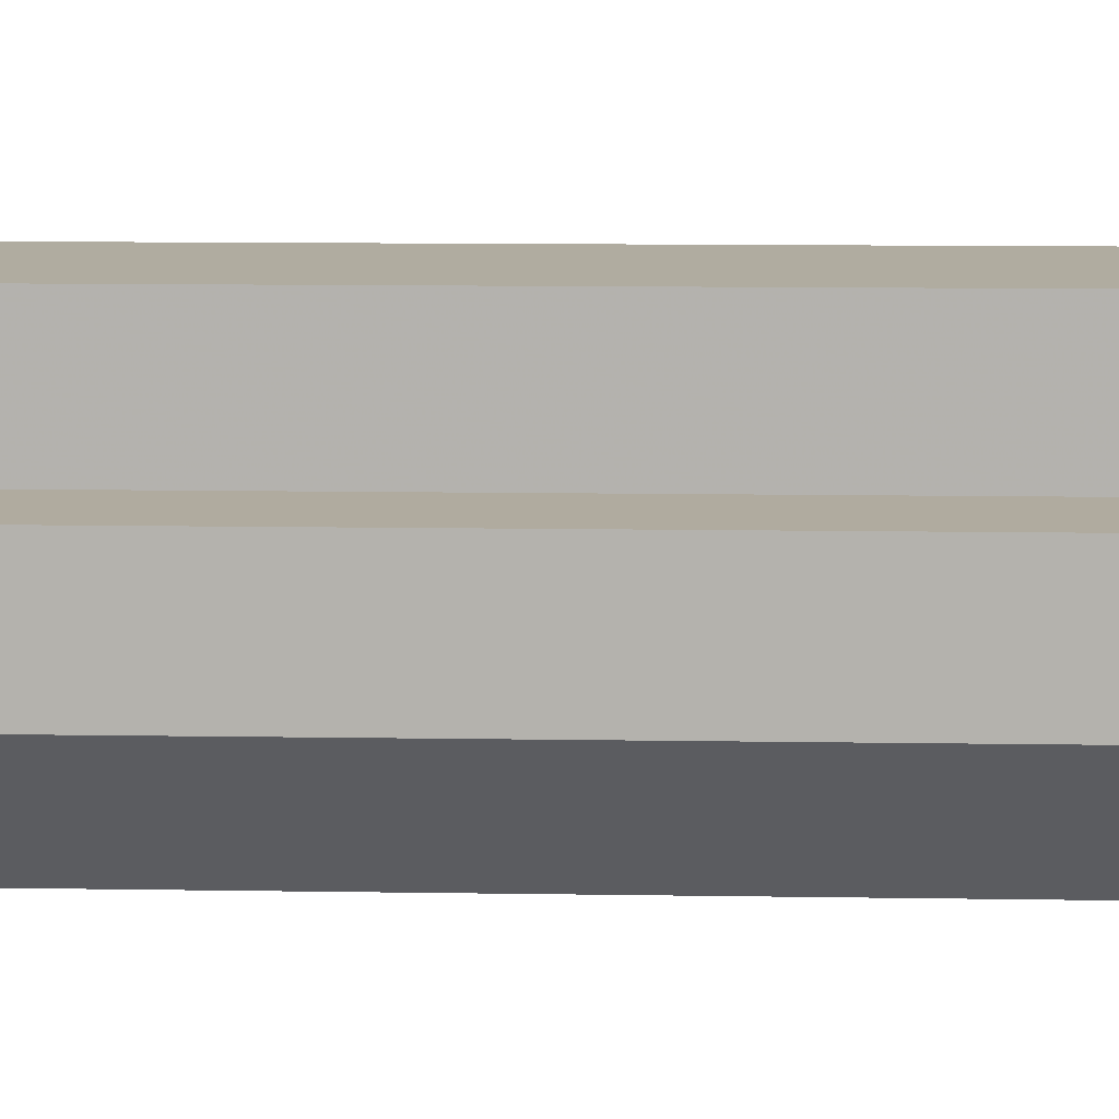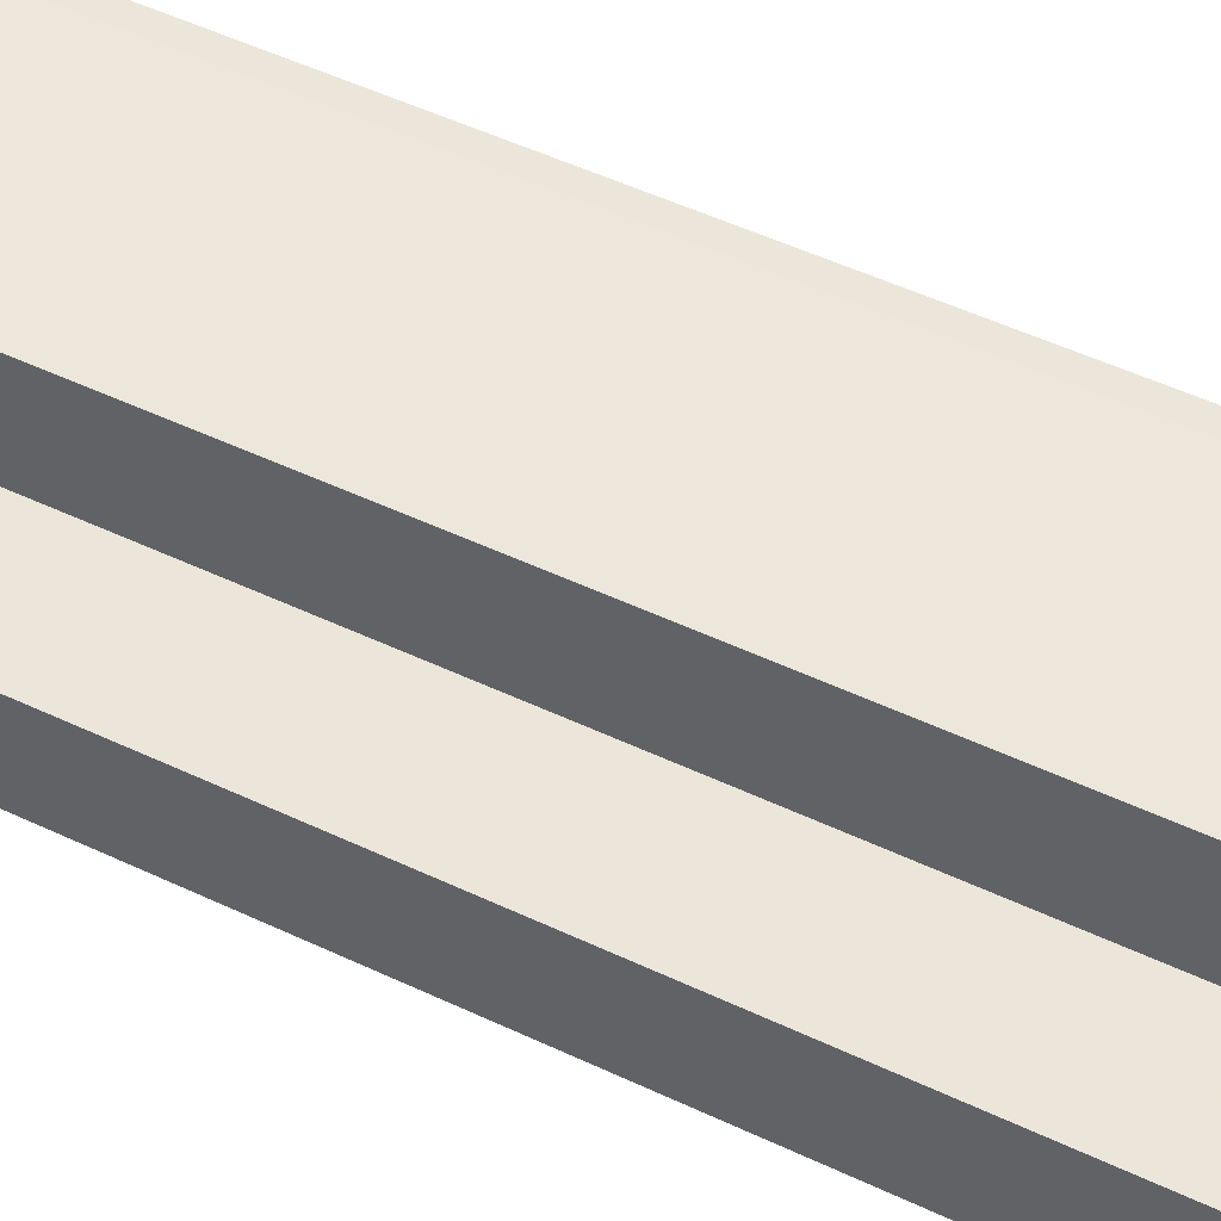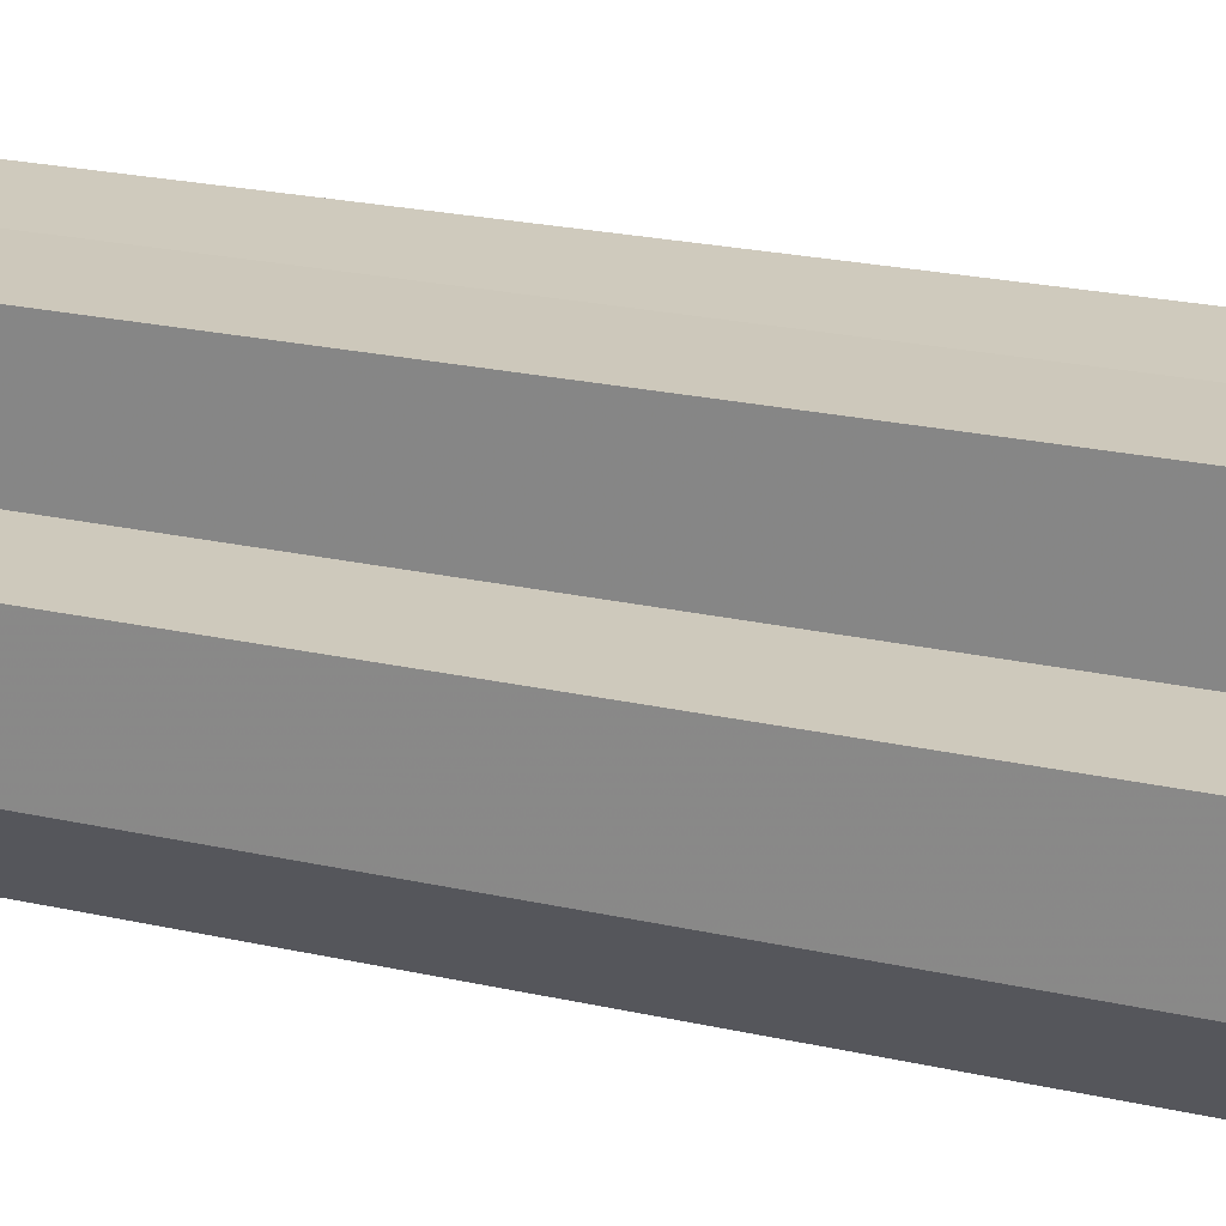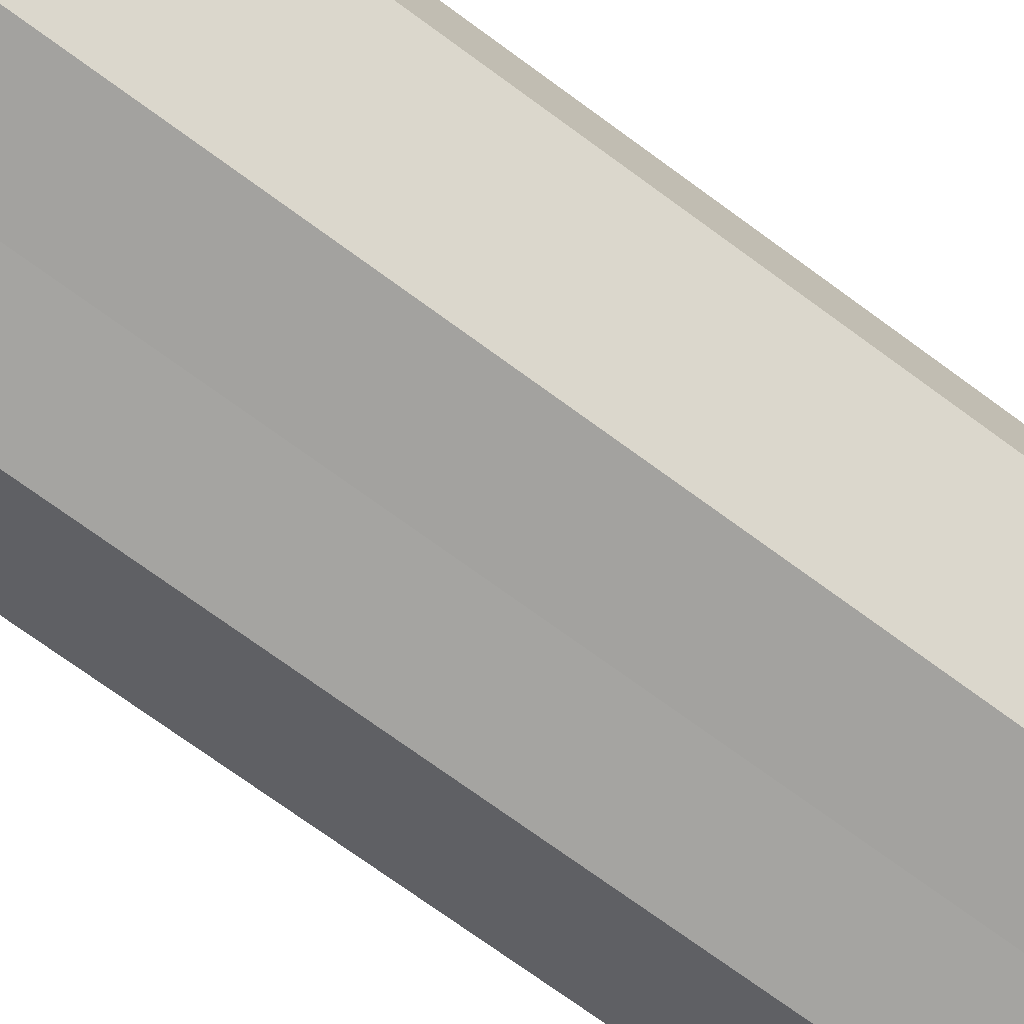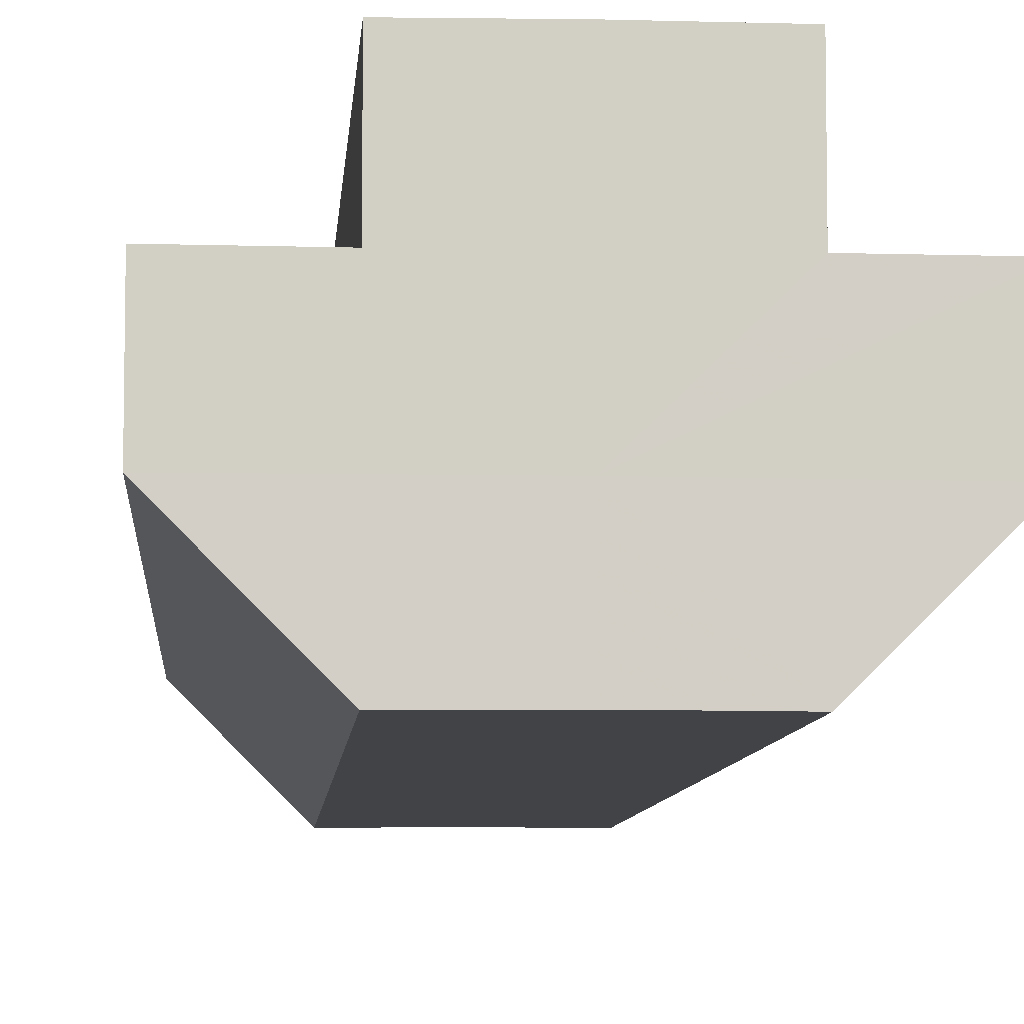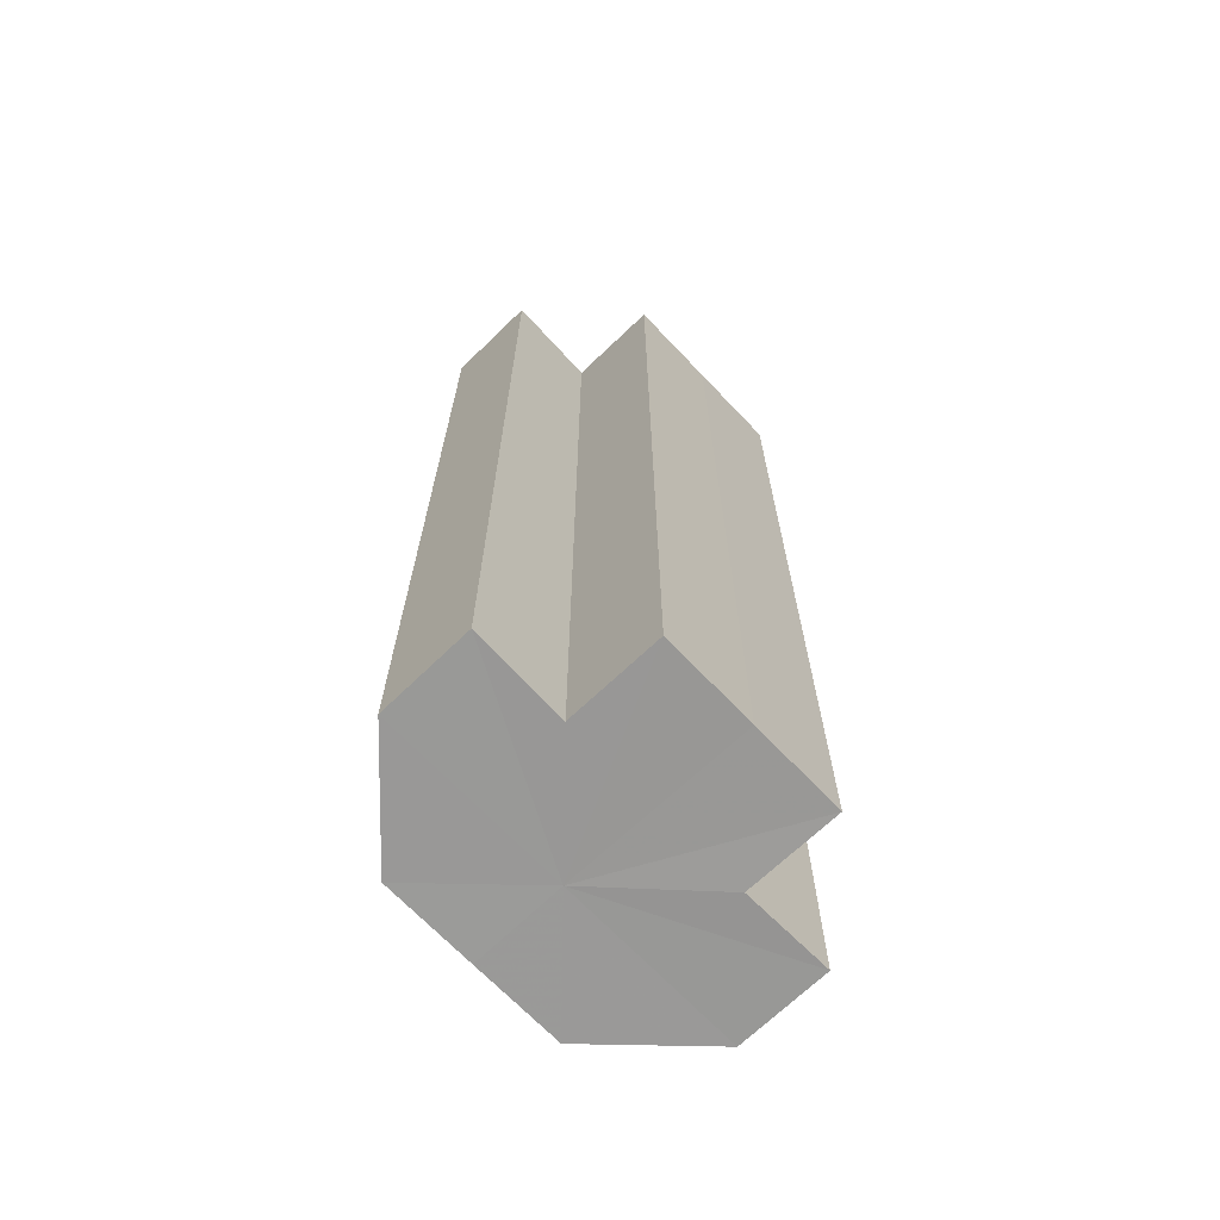
<metadata>
{"format":"obj","ext":"obj","renderer":"f3d","projection":"perspective","resolution":1024,"background":"white","views":[{"elev":9.9,"azim":92.6,"up":"+Y"},{"elev":51.8,"azim":-62.9,"up":"+Y"},{"elev":22.4,"azim":111.6,"up":"+Y"},{"elev":-72.9,"azim":53.9,"up":"+Y"},{"elev":-7.5,"azim":-4.0,"up":"+Y"},{"elev":-68.7,"azim":133.5,"up":"+Z"}]}
</metadata>
<code>
o 6161
v 2172 1866 13.37
v 2172 1866 13.37
v 2172 1866 13.47
v 2172 1866 13.37
v 2172 1866 13.47
v 2172 1866 13.37
v 2172 1866 13.47
v 2172 1866 13.37
v 2172 1866 13.47
v 2172 1866 13.37
v 2172 1866 13.47
v 2172 1866 13.37
v 2172 1866 13.47
v 2172 1866 13.37
v 2172 1866 13.47
v 2172 1866 13.37
v 2172 1866 13.47
v 2172 1866 13.37
v 2172 1866 13.47
v 2172 1866 13.37
v 2172 1866 13.47
v 2172 1866 13.37
v 2172 1866 13.47
v 2172 1866 13.37
v 2172 1866 13.47
v 2172 1866 13.37
v 2172 1866 13.37
v 2172 1866 13.37
v 2172 1866 13.37
v 2172 1866 13.37
v 2172 1866 13.37
v 2172 1866 13.37
v 2172 1866 13.47
v 2172 1866 13.47
v 2172 1866 13.37
v 2172 1866 13.37
v 2172 1866 13.37
v 2172 1866 13.47
v 2172 1866 13.47
v 2172 1866 13.37
v 2172 1866 13.37
v 2172 1866 13.37
v 2172 1866 13.37
v 2172 1866 13.47
v 2172 1866 13.47
v 2172 1866 13.37
v 2172 1866 13.47
v 2172 1866 13.37
v 2172 1866 13.37
v 2172 1866 13.47
v 2172 1866 13.47
v 2172 1866 13.37
v 2172 1866 13.37
v 2172 1866 13.47
v 2172 1866 13.47
v 2172 1866 13.37
v 2172 1866 13.37
v 2172 1866 13.37
v 2172 1866 13.37
v 2172 1866 13.37
v 2172 1866 13.47
v 2172 1866 13.47
v 2172 1866 13.47
v 2172 1866 13.47
v 2172 1866 13.47
v 2172 1866 13.47
v 2172 1866 13.47
v 2172 1866 13.47
v 2172 1866 13.47
v 2172 1866 13.47
v 2172 1866 13.47
v 2172 1866 13.47
v 2172 1866 13.47
v 2172 1866 13.47
f 1 2 3
f 4 1 5
f 6 4 7
f 8 6 9
f 10 8 11
f 12 10 13
f 13 14 15
f 15 16 17
f 17 18 19
f 19 20 21
f 21 22 23
f 23 24 25
f 26 24 27
f 26 27 28
f 26 28 29
f 26 29 30
f 26 30 31
f 26 32 24
f 33 32 34
f 35 36 33
f 26 37 32
f 38 37 39
f 40 41 38
f 26 42 37
f 26 43 42
f 44 43 45
f 26 46 43
f 47 48 44
f 26 49 46
f 26 31 49
f 50 46 51
f 52 53 50
f 54 49 55
f 56 57 54
f 58 59 47
f 59 60 61
f 62 63 64
f 62 65 63
f 62 64 66
f 62 67 65
f 62 66 68
f 62 69 67
f 62 68 70
f 62 71 69
f 62 70 72
f 62 73 71
f 62 72 74
f 62 74 73

</code>
